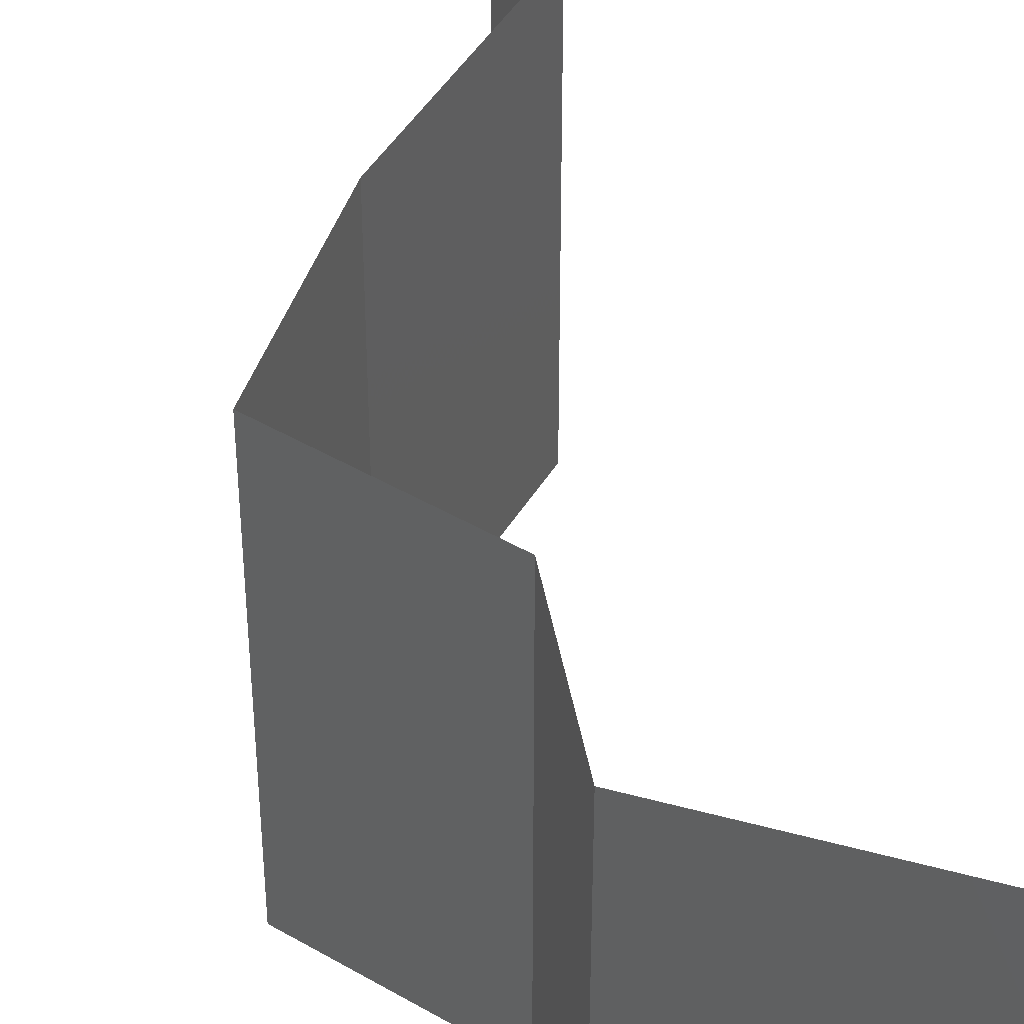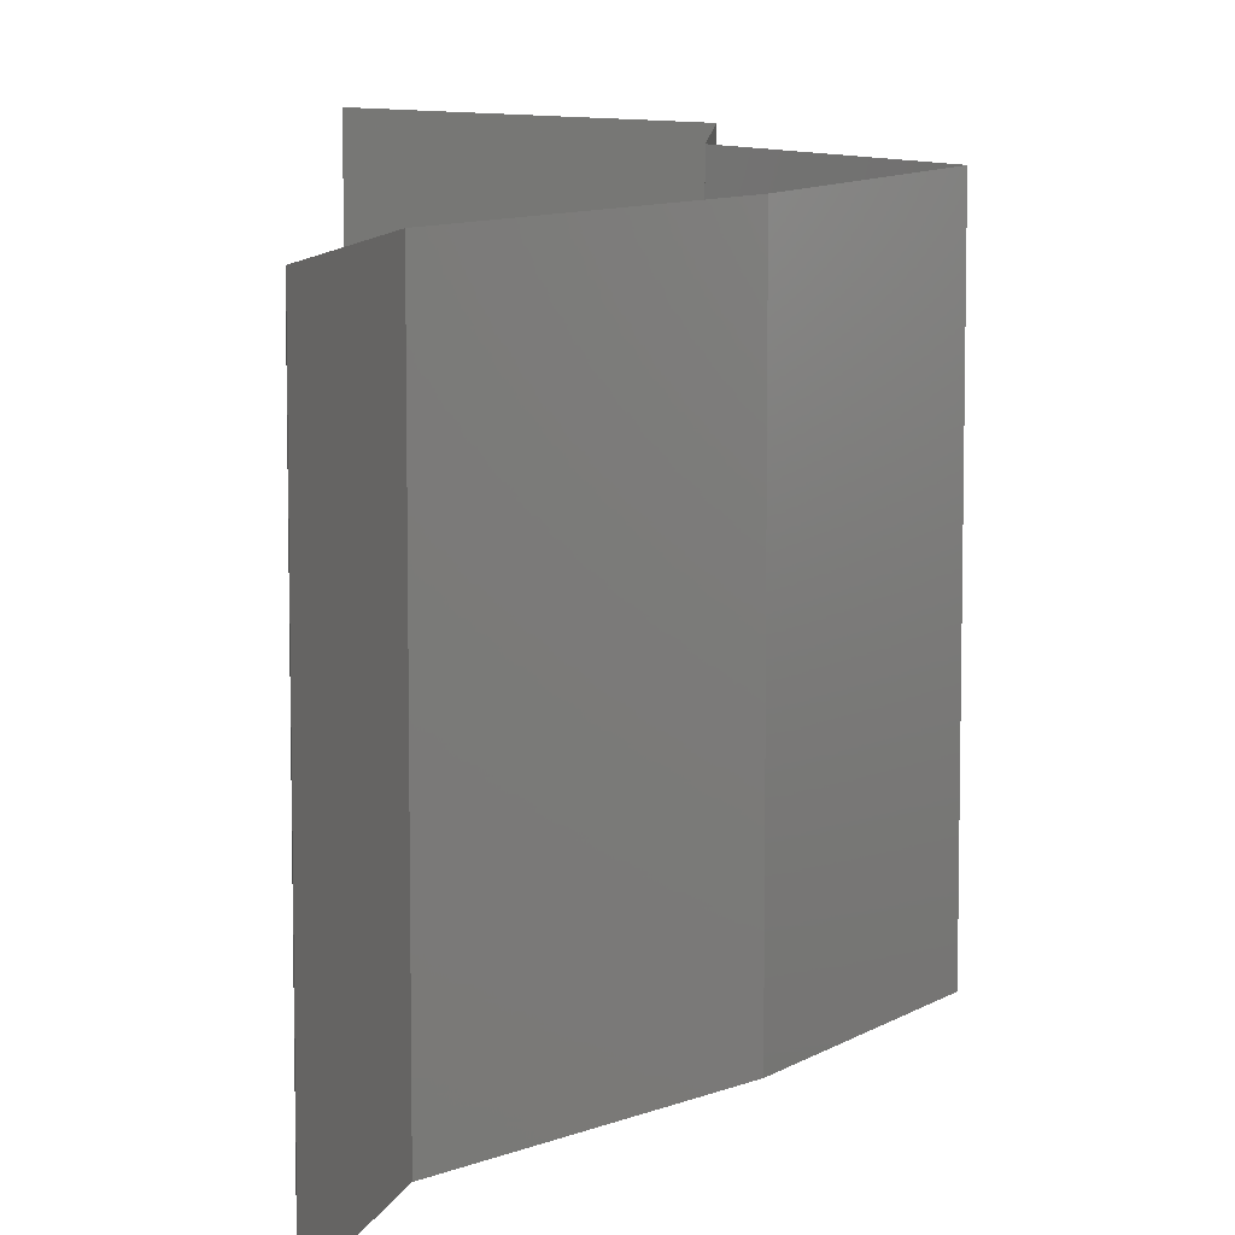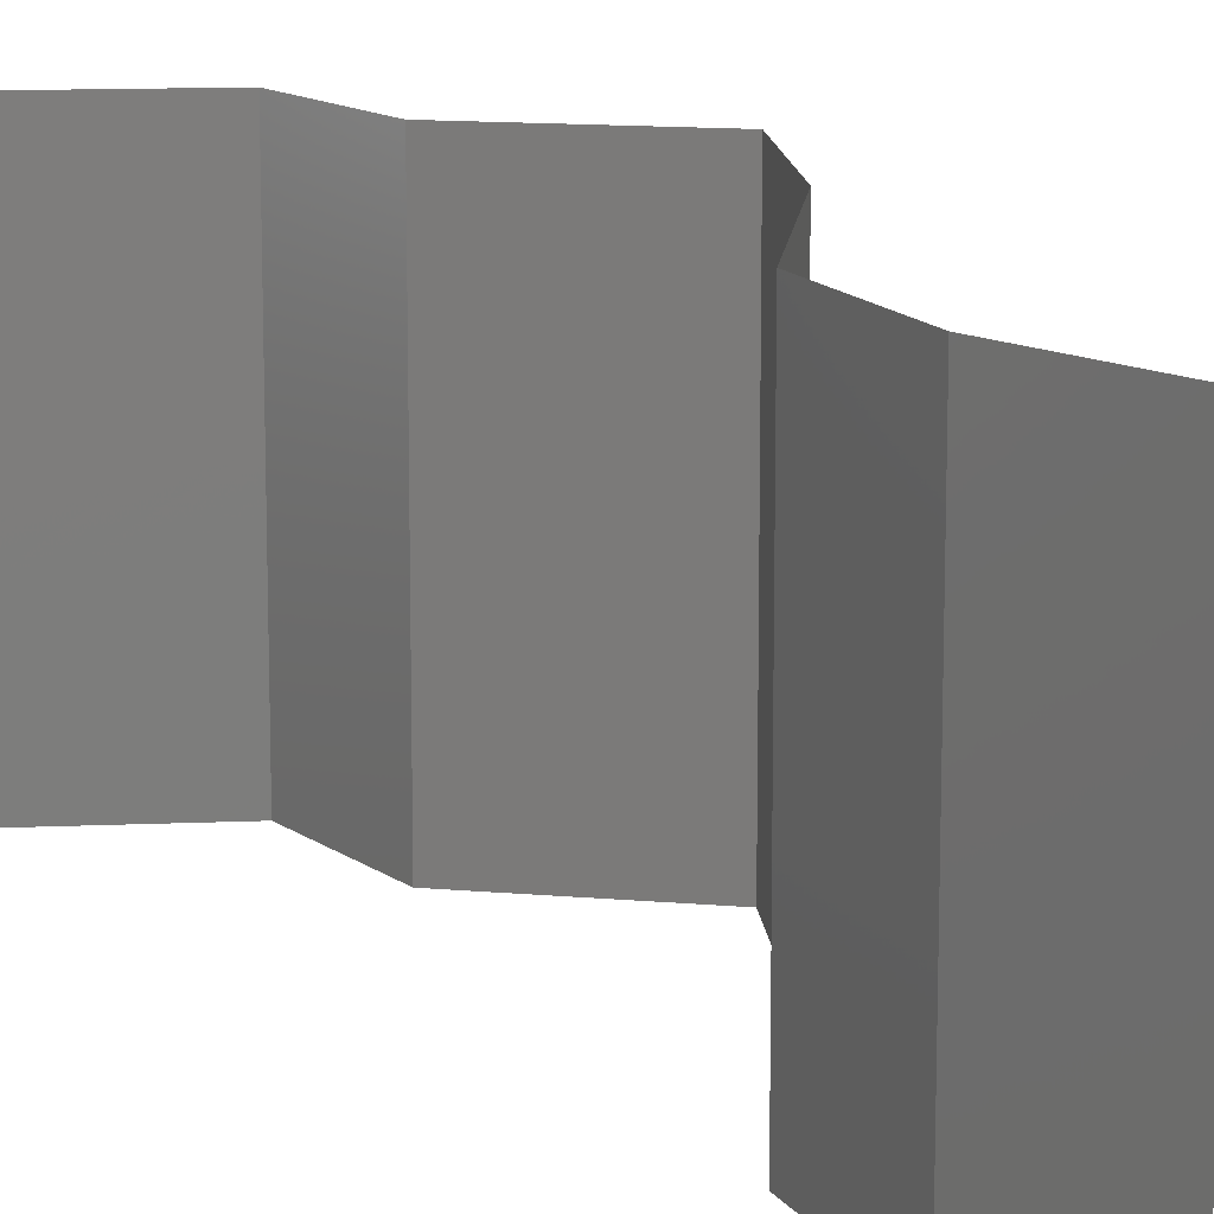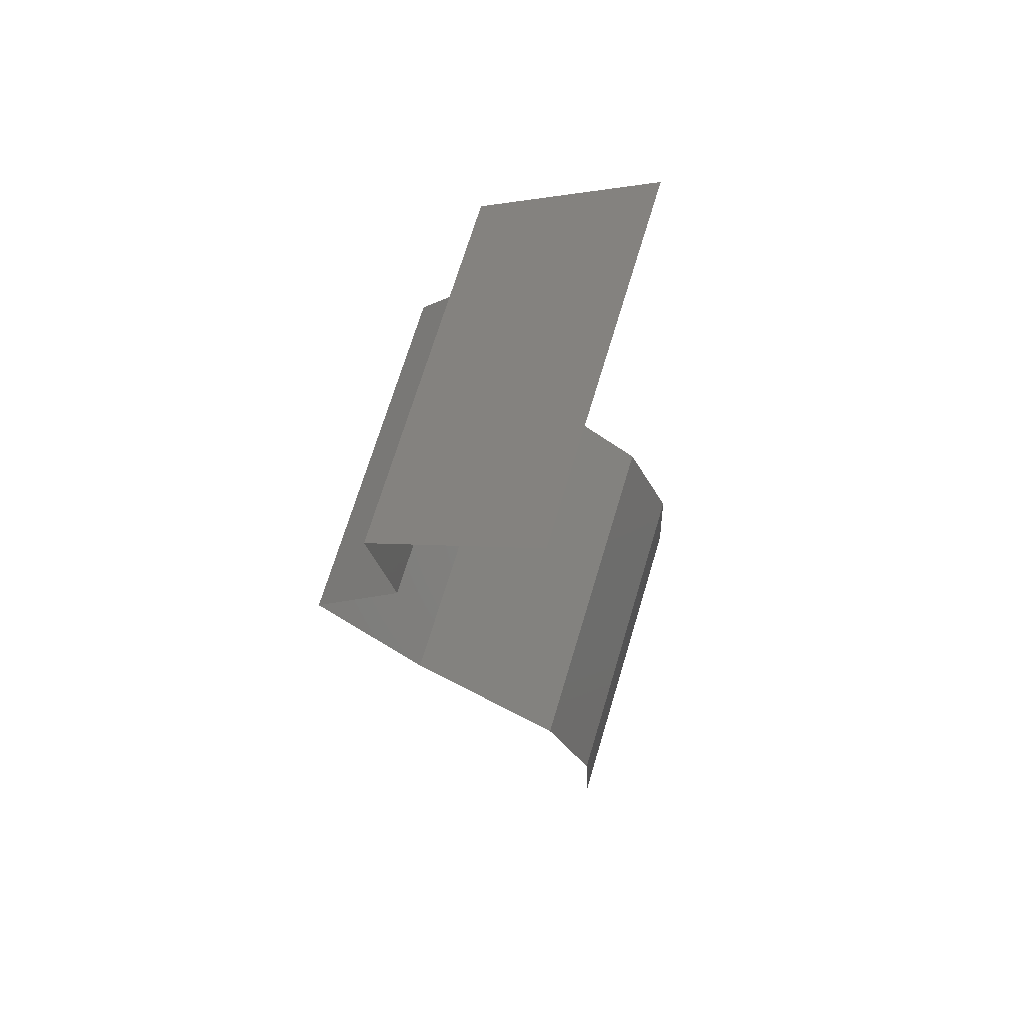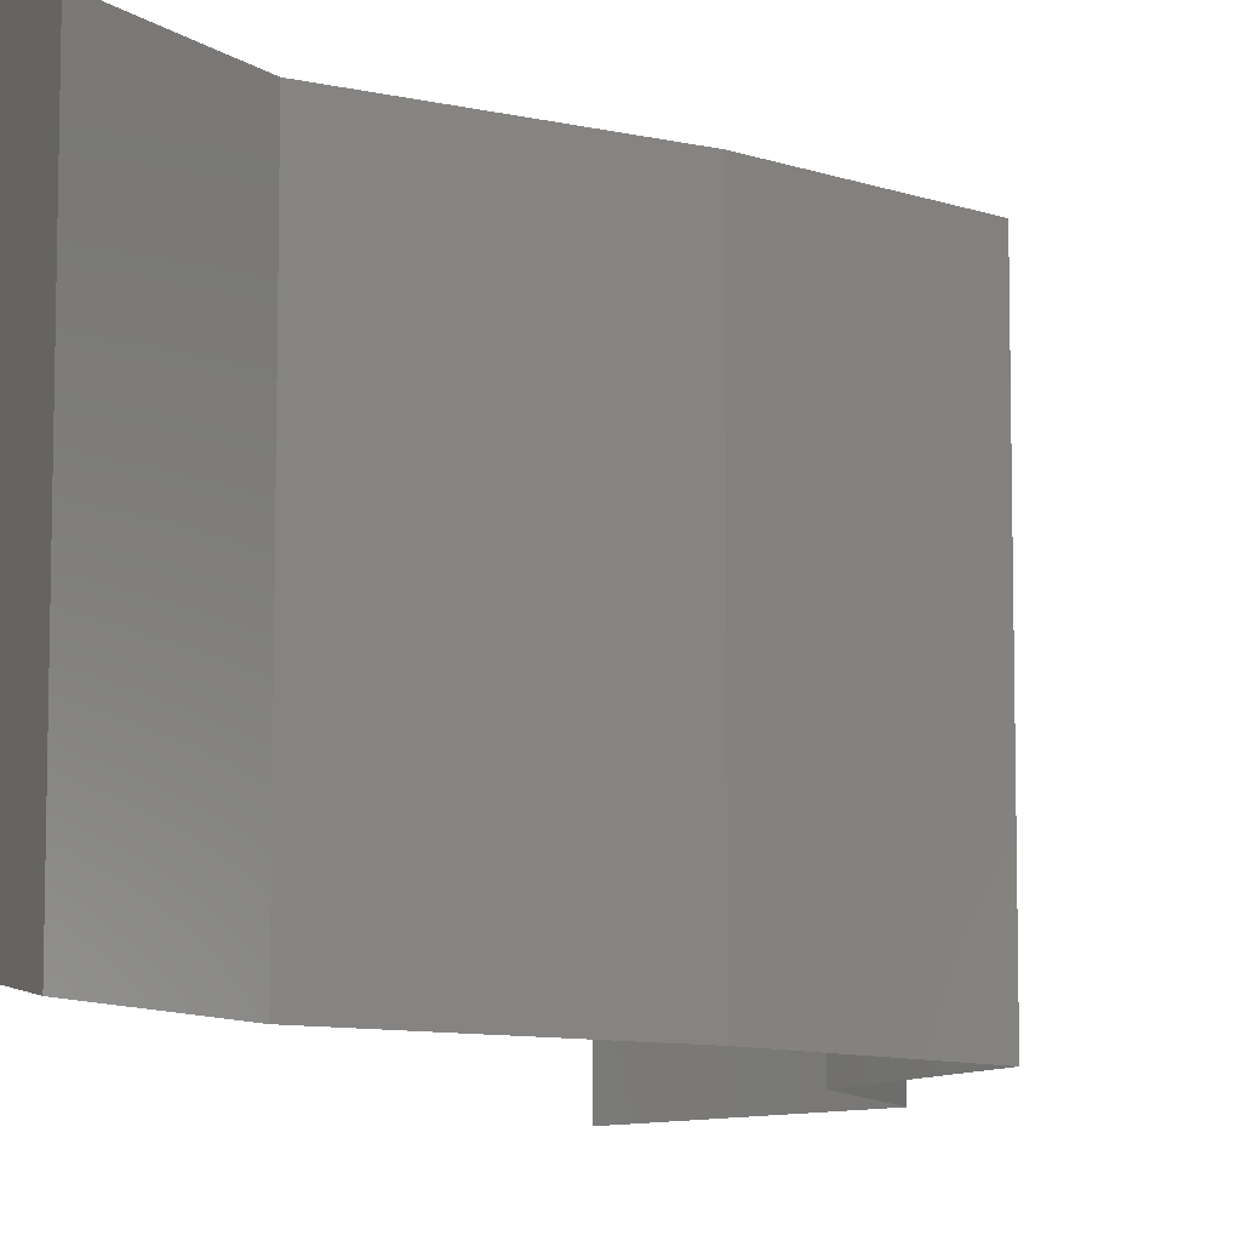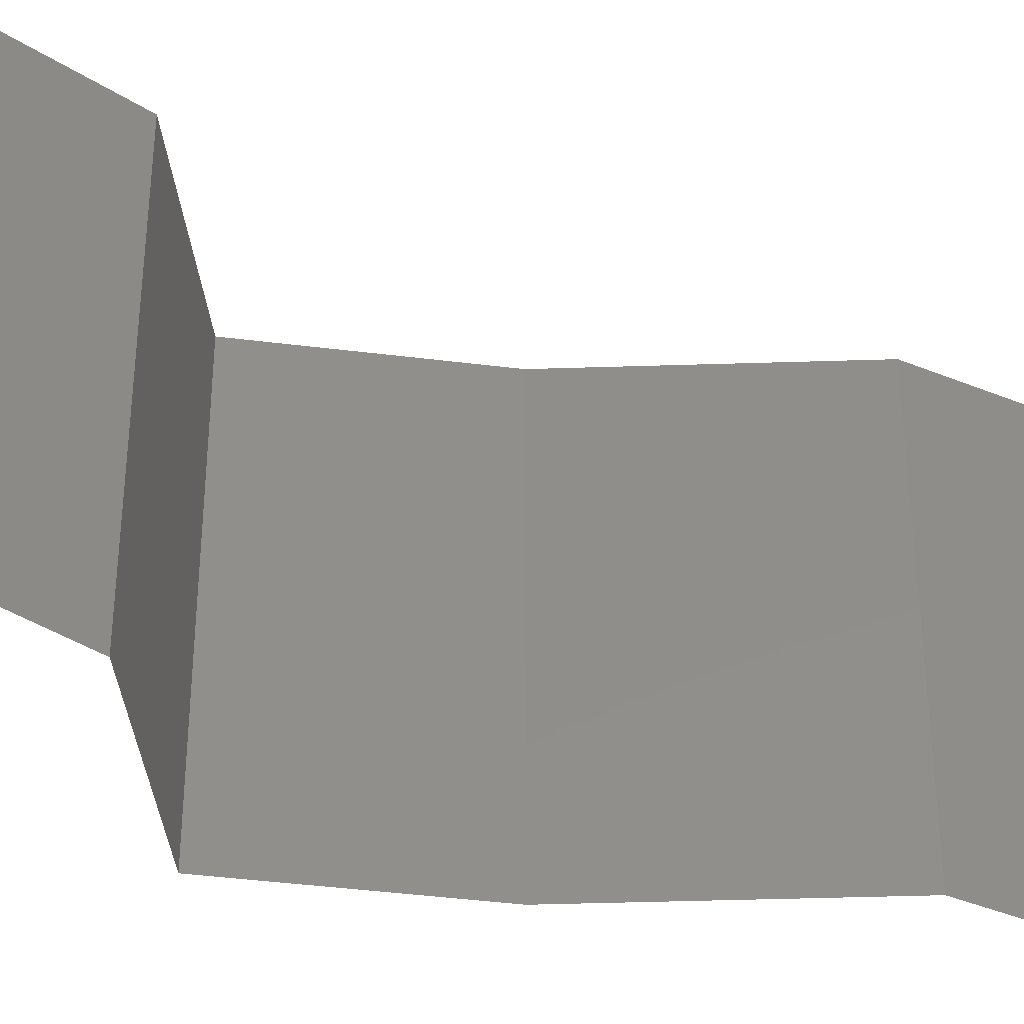
<metadata>
{"format":"stl","ext":"stl","renderer":"f3d","projection":"perspective","resolution":1024,"background":"white","views":[{"elev":44.8,"azim":159.8,"up":"+Z"},{"elev":9.8,"azim":-6.6,"up":"+Z"},{"elev":13.6,"azim":-43.3,"up":"+Z"},{"elev":70.4,"azim":-163.2,"up":"+Y"},{"elev":-9.2,"azim":8.6,"up":"+Z"},{"elev":-42.0,"azim":-137.0,"up":"+Z"}]}
</metadata>
<code>
# stl→obj: 38 verts, 56 faces
v 0.03016 0.05871 0
v 0.03961 0.05137 0
v 0.03488 0.05504 0.00602
v 0.03961 0.05137 0.02
v 0.03016 0.05871 0.02
v 0.03488 0.05504 0.01408
v 0.03961 0.05137 0.01
v 0.03016 0.05871 0.01
v 0.03896 0.04771 0.015
v 0.03831 0.04404 0
v 0.03831 0.04404 0.01
v 0.03896 0.04771 0.005
v 0.03831 0.04404 0.02
v 0.04356 0.0367 0
v 0.04356 0.0367 0.01
v 0.04093 0.04037 0.005
v 0.04093 0.04037 0.015
v 0.04356 0.0367 0.02
v 0.04065 0.03303 0.015
v 0.03775 0.02936 0
v 0.03775 0.02936 0.01
v 0.04065 0.03303 0.005
v 0.03775 0.02936 0.02
v 0.02924 0.02202 0
v 0.03349 0.02569 0.005521
v 0.02924 0.02202 0.02
v 0.03349 0.02569 0.01431
v 0.02924 0.02202 0.01
v 0.02647 0.01468 0
v 0.02647 0.01468 0.01
v 0.02785 0.01835 0.005
v 0.02785 0.01835 0.015
v 0.02647 0.01468 0.02
v 0.02613 0.007339 0.01
v 0.0263 0.01101 0.005
v 0.0263 0.01101 0.015
v 0.02613 0.007339 0
v 0.02613 0.007339 0.02
f 1 2 3
f 4 5 6
f 3 7 6
f 2 7 3
f 5 8 6
f 8 3 6
f 8 1 3
f 7 4 6
f 4 7 9
f 10 11 12
f 7 2 12
f 11 13 9
f 11 7 12
f 13 4 9
f 7 11 9
f 2 10 12
f 14 15 16
f 13 11 17
f 15 18 17
f 11 10 16
f 11 15 17
f 15 11 16
f 10 14 16
f 18 13 17
f 18 15 19
f 20 21 22
f 15 14 22
f 21 23 19
f 21 15 22
f 23 18 19
f 15 21 19
f 14 20 22
f 20 24 25
f 26 23 27
f 25 28 27
f 23 21 27
f 21 25 27
f 24 28 25
f 21 20 25
f 28 26 27
f 29 30 31
f 26 28 32
f 28 24 31
f 30 33 32
f 30 28 31
f 28 30 32
f 24 29 31
f 33 26 32
f 34 30 35
f 30 34 36
f 29 37 35
f 38 33 36
f 30 29 35
f 33 30 36
f 37 34 35
f 34 38 36

</code>
